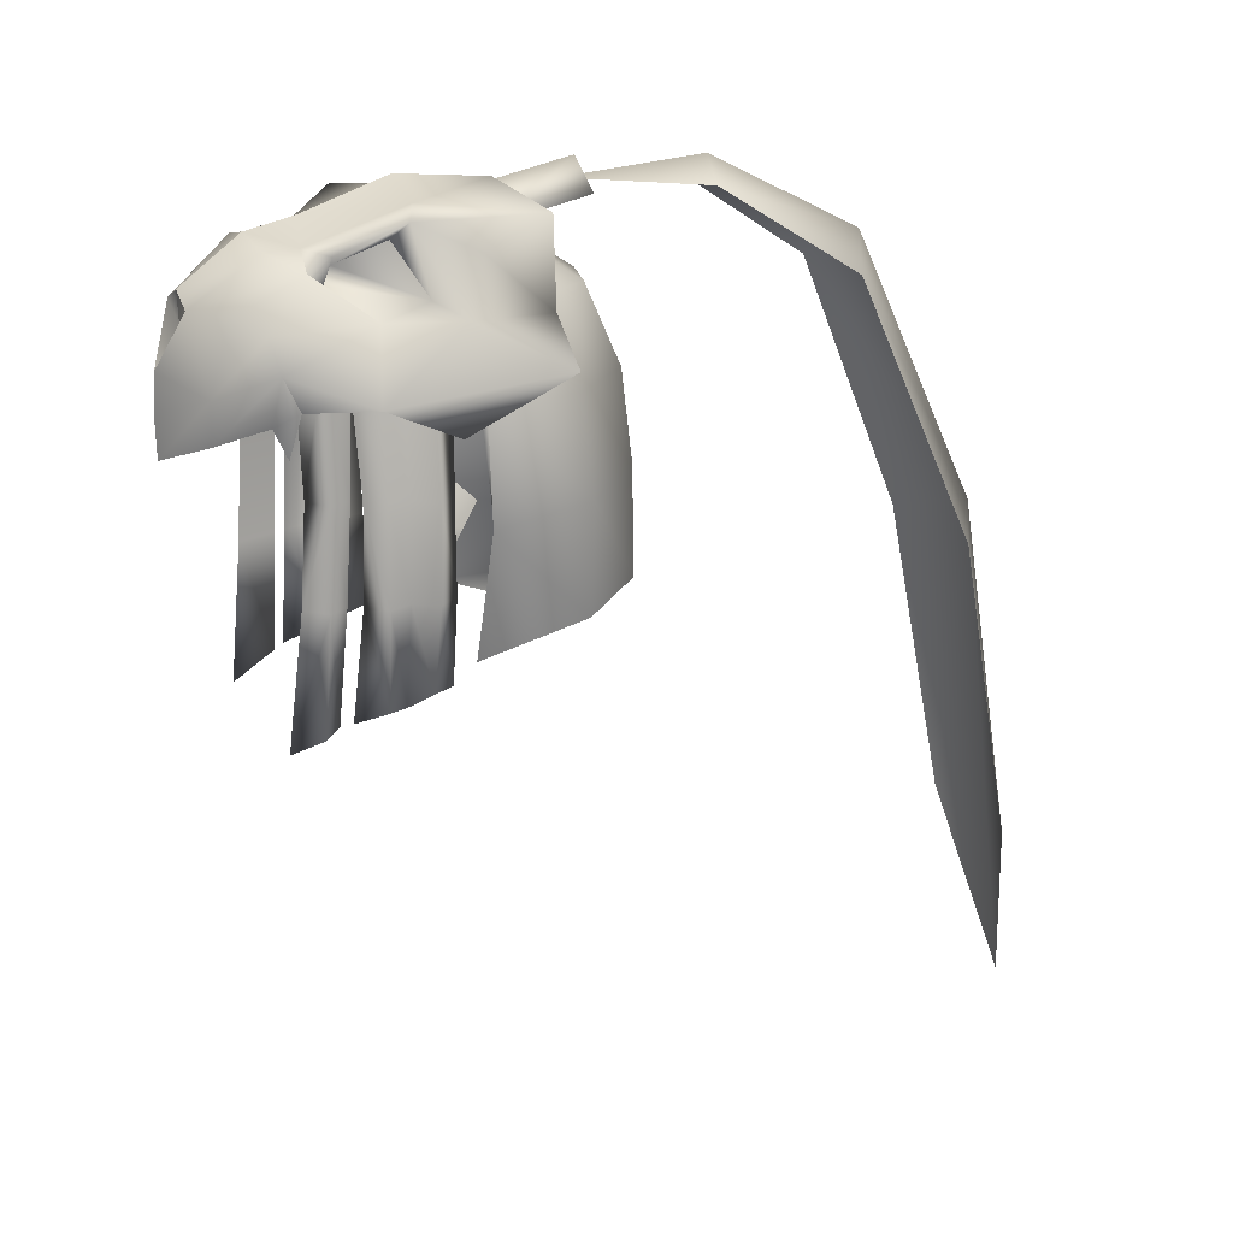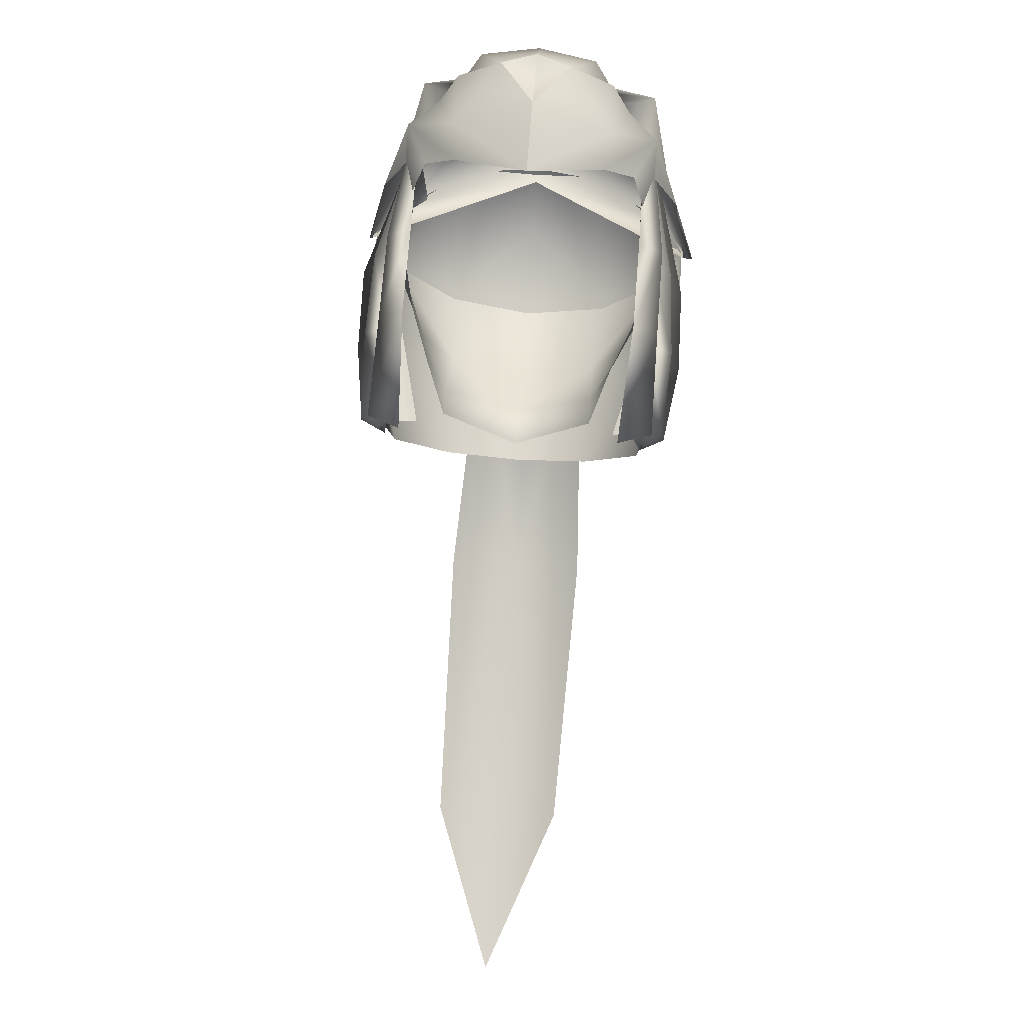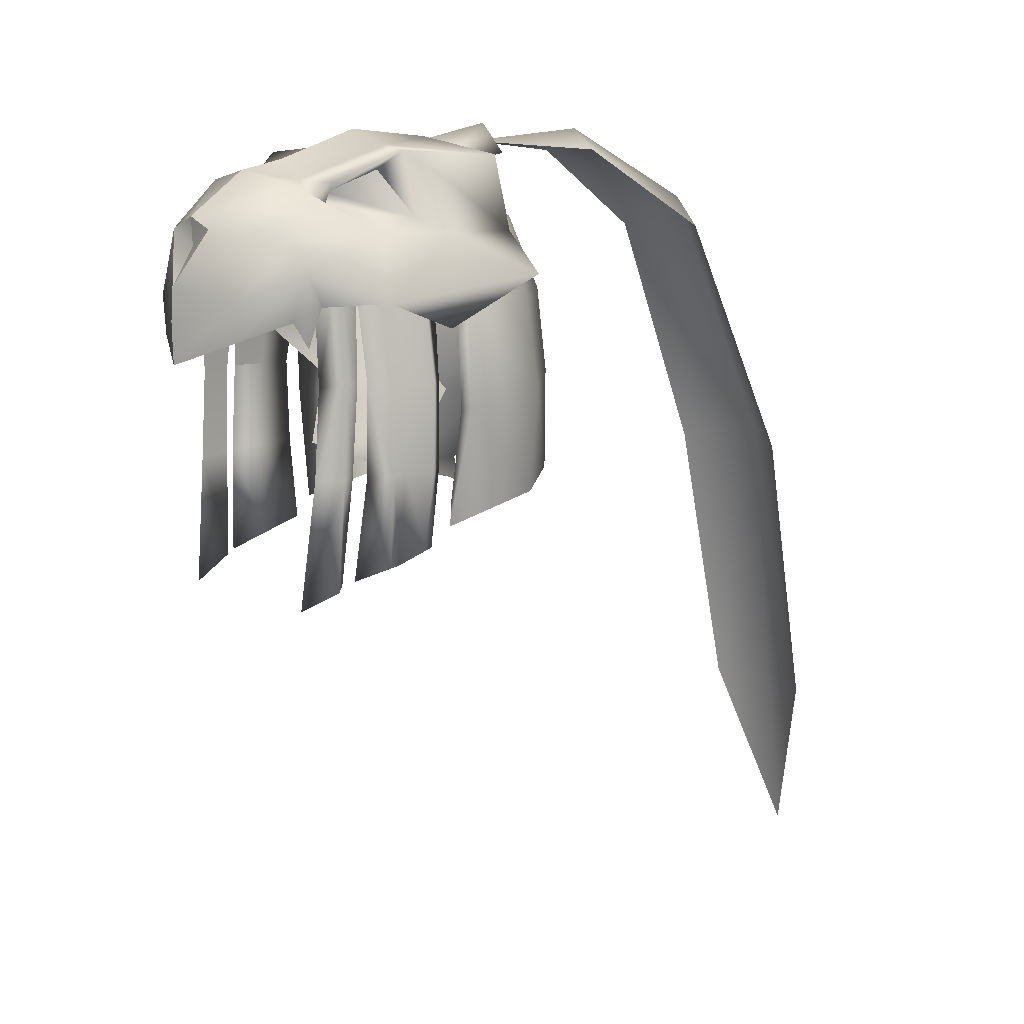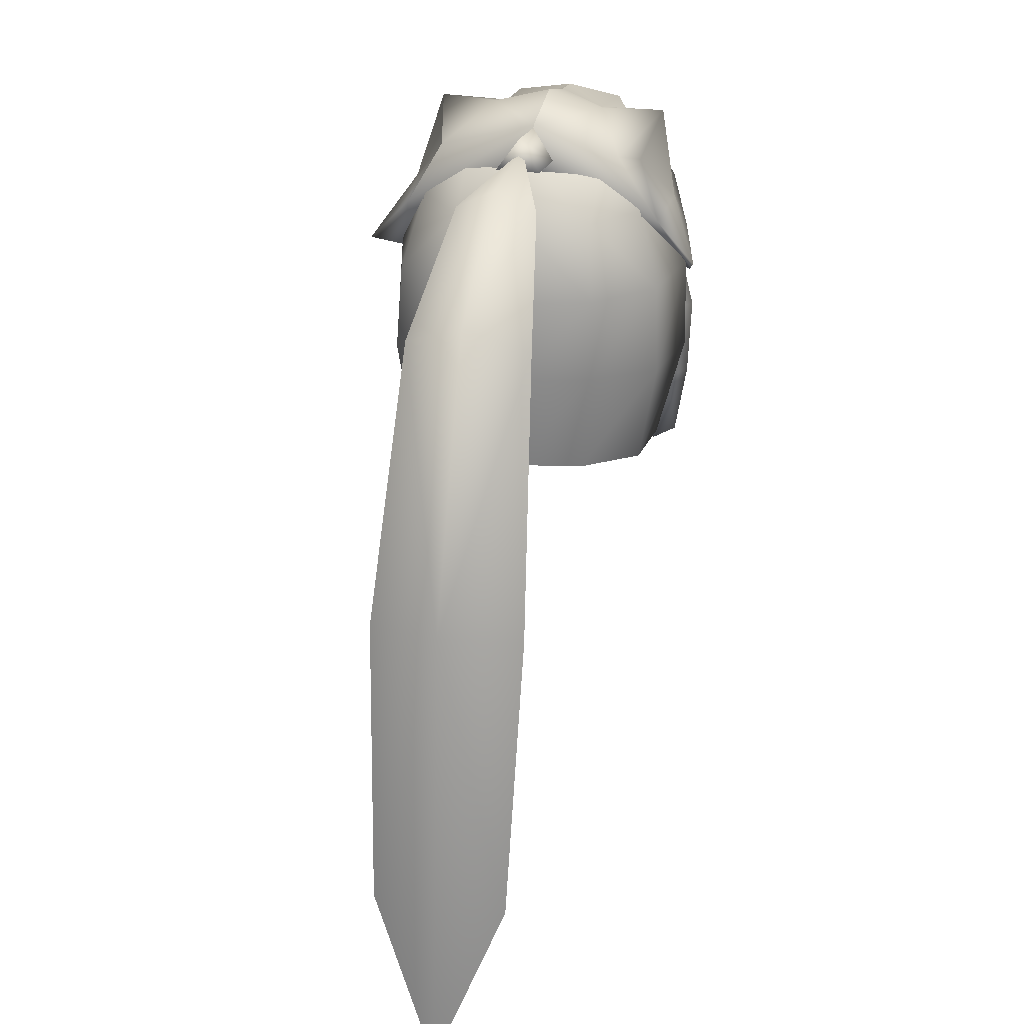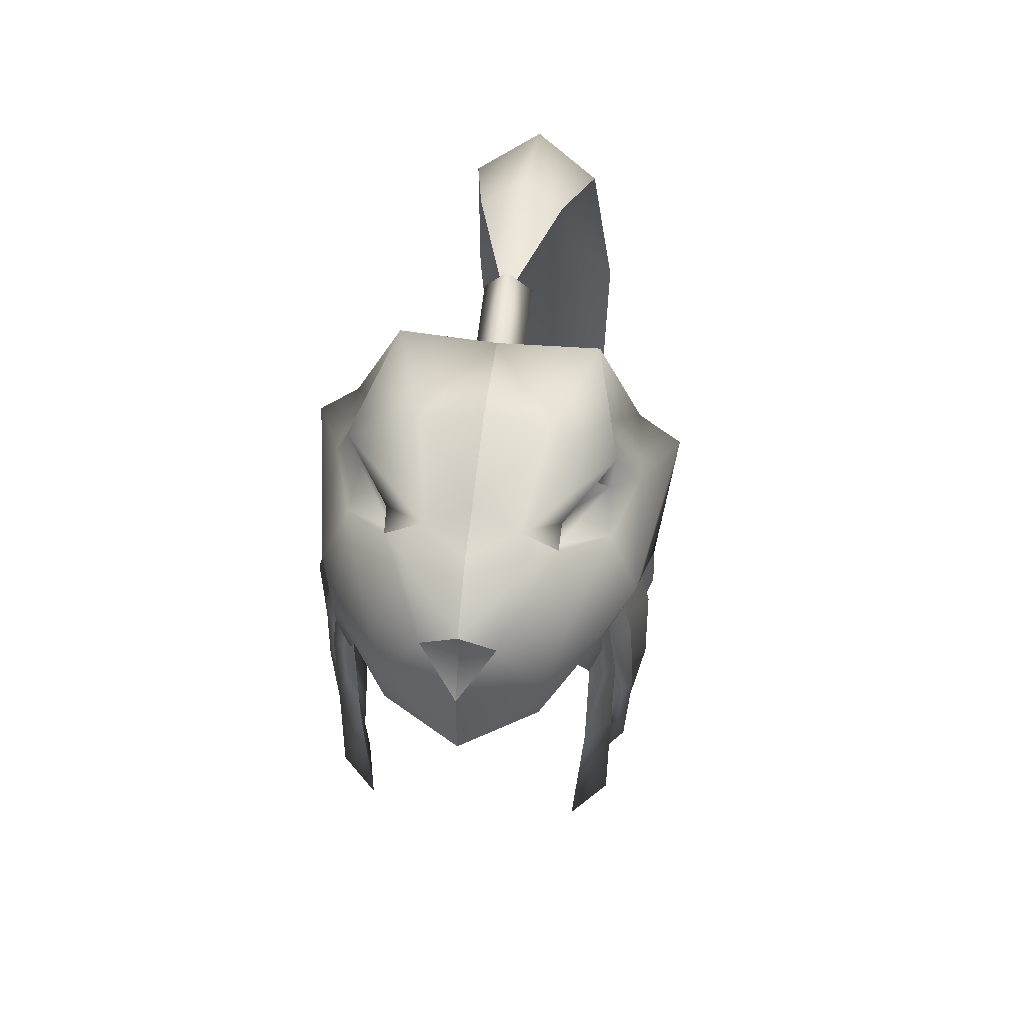
<metadata>
{"format":"obj","ext":"obj","renderer":"f3d","projection":"perspective","resolution":1024,"background":"white","views":[{"elev":17.4,"azim":68.7,"up":"+Y"},{"elev":68.6,"azim":4.3,"up":"+Z"},{"elev":8.9,"azim":53.0,"up":"+Y"},{"elev":31.8,"azim":-168.6,"up":"+Y"},{"elev":52.8,"azim":7.0,"up":"+Y"}]}
</metadata>
<code>
g mesh00
v 8.28 41.73 1.184
v 9.228 41.88 2.392
v 7.468 40.89 3.899
v 7.754 41.73 1.215
v 8.039 42.56 -1.469
v 9.429 42.71 -0.02189
v -8.28 41.73 1.184
v -9.429 42.71 -0.02189
v -8.039 42.56 -1.469
v -7.754 41.73 1.215
v -7.468 40.89 3.899
v -9.228 41.88 2.392
v 7.713 47.46 4.108
v 8.485 47.39 5.205
v 7.036 40.68 4.534
v -7.036 40.68 4.534
v -8.464 40.54 5.663
v -7.713 47.46 4.108
v -8.485 47.39 5.205
v 6.988 47.31 6.352
v 7.713 47.46 4.108
v 6.435 39.22 7.148
v 8.464 40.54 5.663
v 6.988 47.31 6.352
v -7.713 47.46 4.108
v -6.988 47.31 6.352
v -6.435 39.22 7.148
v -6.988 47.31 6.352
v 10.16 47.71 -0.2213
v 8.99 47.64 1.041
v 9.548 47.56 2.303
v 8.222 47.49 3.386
v 8.559 47.64 0.9508
v 8.897 47.79 -1.485
v -8.897 47.79 -1.485
v -9.429 42.71 -0.02189
v -10.16 47.71 -0.2213
v -8.99 47.64 1.041
v -9.548 47.56 2.303
v -8.222 47.49 3.386
v -8.559 47.64 0.9508
f 1 2 3
f 3 4 1
f 1 4 5
f 1 5 6
f 7 8 9
f 9 10 7
f 7 10 11
f 7 11 12
f 13 14 15
f 16 17 18
f 18 17 19
f 20 21 22
f 22 21 15
f 22 15 23
f 23 15 14
f 23 14 22
f 22 14 24
f 25 26 16
f 16 26 27
f 16 27 17
f 17 27 28
f 17 28 19
f 5 29 6
f 6 29 30
f 6 30 1
f 1 30 31
f 1 31 2
f 2 31 32
f 2 32 3
f 3 32 33
f 3 33 4
f 4 33 34
f 4 34 5
f 5 34 29
f 35 36 37
f 37 36 7
f 37 7 38
f 38 7 12
f 38 12 39
f 39 12 11
f 39 11 40
f 40 11 10
f 40 10 41
f 41 10 9
f 41 9 35
f 35 9 36
v 4.687 52.25 -10.59
v 4.747 47.64 -5.599
v 0 47.71 -8.321
v 7.981 59.3 -0.3234
v 8.907 57.01 -2.99
v 7.431 62.2 -2.011
v -4.687 52.25 -10.59
v -5.13 57.25 -11.38
v 0 57.2 -12.75
v 10.04 57.56 -2.938
v 7.364 62.95 -7.143
v 7.431 62.2 -2.011
v 5.13 57.25 -11.38
v 7.08 61.57 0.7781
v 8.04 53.14 3.199
v 7.006 60.95 3.569
v -8.541 53.13 0.7879
v -7.006 60.95 3.569
v -8.04 53.14 3.199
v 0 52.44 -11.66
v -7.089 60.84 3.374
v -7.041 60.13 6.333
v -7.91 53.14 3.838
v -7.033 53.06 6.023
v 7.041 60.13 6.333
v 7.089 60.84 3.374
v 7.033 53.06 6.023
v 7.91 53.14 3.838
v 9.085 52.21 -9.107
v 8.05 45.47 -9.256
v 4.658 46.4 -13.06
v 8.928 57.16 -6.809
v 7.614 60.53 4.941
v 7.041 60.13 6.333
v 7.033 53.06 6.023
v 6.659 52.16 -6.992
v 7.294 57.11 2.22
v 8.413 43.84 -2.666
v 10.22 51.44 -3.086
v -7.431 62.2 -2.011
v -8.907 57.01 -2.99
v -7.981 59.3 -0.3234
v -7.294 57.11 2.22
v -8.928 57.16 -6.809
v -6.659 52.16 -6.992
v -7.033 53.06 6.023
v -7.041 60.13 6.333
v -8.519 53.14 4.969
v -7.614 60.53 4.941
v -7.089 60.84 3.374
v -7.91 53.14 3.838
v -7.364 62.95 -7.143
v -4.527 64.95 -7.165
v -4.465 63.04 -10.25
v 0 65.64 -7.272
v 0 63 -11.34
v 8.519 53.14 4.969
v 7.91 53.14 3.838
v 7.089 60.84 3.374
v 8.744 58.03 -8.477
v 5.112 52.98 -12.78
v 0 46.8 -14.51
v -4.747 47.64 -5.599
v -5.849 47.83 -1.403
v -7.276 52.39 -3.187
v -7.896 54.89 -0.4243
v -8.907 57.01 -2.99
v -7.431 62.2 -2.011
v -10.04 57.56 -2.938
v -8.744 58.03 -8.477
v -4.978 58.36 -12.19
v 0 58.36 -13.24
v 8.907 57.01 -2.99
v 7.839 50.97 -3.941
v 6.325 44.69 -4.179
v 8.541 53.13 0.7879
v 7.431 62.2 -2.011
v 9.043 53.12 -1.403
v 8.158 61.88 -0.6164
v 10.07 53.13 -0.3514
v 7.264 61.57 0.7781
v 8.805 53.13 0.918
v 7.71 61.26 2.173
v 9.231 53.13 2.189
v 7.006 60.95 3.569
v 8.04 53.14 3.199
v -7.08 61.57 0.7781
v -9.043 53.12 -1.403
v -7.431 62.2 -2.011
v -10.33 53.13 -0.3514
v -8.158 61.88 -0.6164
v -9.034 53.13 0.918
v -7.264 61.57 0.7781
v -9.471 53.13 2.189
v -7.71 61.26 2.173
v -8.04 53.14 3.199
v -7.006 60.95 3.569
v 7.896 54.89 -0.4243
v 7.276 52.39 -3.187
v 5.849 47.83 -1.403
v 4.758 46.08 -5.86
v 0 45.54 -8.714
v -4.758 46.08 -5.86
v -7.839 50.97 -3.941
v -10.22 51.44 -3.086
v -9.085 52.21 -9.107
v -5.112 52.98 -12.78
v 0 53.04 -14.12
v 4.978 58.36 -12.19
v 4.465 63.04 -10.25
v 4.527 64.95 -7.165
v -6.325 44.69 -4.179
v -8.413 43.84 -2.666
v -8.05 45.47 -9.256
v -4.658 46.4 -13.06
f 42 43 44
f 45 46 47
f 48 49 50
f 51 52 53
f 42 50 54
f 55 56 57
f 58 59 60
f 50 61 48
f 62 63 64
f 64 63 65
f 66 67 68
f 68 67 69
f 70 71 72
f 42 54 73
f 74 75 76
f 43 42 77
f 77 42 73
f 77 73 46
f 46 45 78
f 79 71 80
f 80 71 70
f 80 70 51
f 81 82 83
f 83 82 84
f 49 48 85
f 85 48 86
f 85 86 82
f 87 88 89
f 88 90 89
f 89 90 91
f 89 91 92
f 93 94 95
f 95 94 96
f 95 96 97
f 76 98 74
f 74 98 99
f 74 99 100
f 52 51 101
f 101 51 70
f 101 70 102
f 102 70 72
f 102 72 103
f 50 42 61
f 61 42 44
f 61 44 48
f 48 44 104
f 48 104 86
f 104 105 86
f 86 105 106
f 86 106 82
f 82 106 107
f 82 107 84
f 108 109 110
f 110 109 93
f 110 93 111
f 111 93 95
f 111 95 112
f 112 95 97
f 112 97 113
f 53 114 51
f 51 114 115
f 51 115 80
f 80 115 116
f 80 116 79
f 56 55 117
f 117 55 118
f 117 118 119
f 119 118 120
f 119 120 121
f 121 120 122
f 121 122 123
f 123 122 124
f 123 124 125
f 125 124 126
f 125 126 127
f 59 58 128
f 128 58 129
f 128 129 130
f 130 129 131
f 130 131 132
f 132 131 133
f 132 133 134
f 134 133 135
f 134 135 136
f 136 135 137
f 136 137 138
f 78 139 46
f 46 139 140
f 46 140 77
f 77 140 141
f 77 141 43
f 43 141 142
f 43 142 44
f 44 142 143
f 44 143 104
f 104 143 144
f 104 144 105
f 145 108 146
f 146 108 110
f 146 110 147
f 147 110 111
f 147 111 148
f 148 111 112
f 148 112 149
f 149 112 113
f 149 113 150
f 150 113 97
f 150 97 151
f 151 97 96
f 151 96 152
f 153 145 154
f 154 145 146
f 154 146 155
f 155 146 147
f 155 147 156
f 156 147 148
f 156 148 103
f 103 148 149
f 103 149 102
f 102 149 150
f 102 150 101
f 101 150 151
f 101 151 52
f 52 151 152
v -10.16 47.71 -0.2213
v -9.043 53.12 -1.403
v -8.897 47.79 -1.485
v 10.07 53.13 -0.3514
v 8.897 47.79 -1.485
v 9.043 53.12 -1.403
v -8.541 53.13 0.7879
v -8.04 53.14 3.199
v -8.559 47.64 0.9508
v -8.222 47.49 3.386
v 8.559 47.64 0.9508
v 8.222 47.49 3.386
v 8.541 53.13 0.7879
v 8.04 53.14 3.199
v 8.541 53.13 0.7879
v 9.043 53.12 -1.403
v 8.559 47.64 0.9508
v 8.897 47.79 -1.485
v -8.559 47.64 0.9508
v -8.897 47.79 -1.485
v -8.541 53.13 0.7879
v -9.043 53.12 -1.403
v 7.91 53.14 3.838
v 8.519 53.14 4.969
v 7.713 47.46 4.108
v -7.91 53.14 3.838
v -7.033 53.06 6.023
v -7.713 47.46 4.108
v -6.988 47.31 6.352
v 7.033 53.06 6.023
v 6.988 47.31 6.352
v 8.519 53.14 4.969
v 8.485 47.39 5.205
v 7.713 47.46 4.108
v 7.033 53.06 6.023
v 7.91 53.14 3.838
v 6.988 47.31 6.352
v 7.713 47.46 4.108
v -8.485 47.39 5.205
v -6.988 47.31 6.352
v -7.033 53.06 6.023
v -8.519 53.14 4.969
v -8.485 47.39 5.205
v -7.91 53.14 3.838
v -7.713 47.46 4.108
v -9.043 53.12 -1.403
v -10.16 47.71 -0.2213
v -10.33 53.13 -0.3514
v -8.99 47.64 1.041
v -9.034 53.13 0.918
v -9.548 47.56 2.303
v -9.471 53.13 2.189
v -8.222 47.49 3.386
v -8.04 53.14 3.199
v 8.897 47.79 -1.485
v 10.07 53.13 -0.3514
v 10.16 47.71 -0.2213
v 8.805 53.13 0.918
v 8.99 47.64 1.041
v 9.231 53.13 2.189
v 9.548 47.56 2.303
v 8.04 53.14 3.199
v 8.222 47.49 3.386
f 157 158 159
f 160 161 162
f 163 164 165
f 165 164 166
f 167 168 169
f 169 168 170
f 171 172 173
f 173 172 174
f 175 176 177
f 177 176 178
f 179 180 181
f 182 183 184
f 184 183 185
f 186 187 188
f 188 187 189
f 188 189 190
f 191 192 193
f 193 192 194
f 195 196 197
f 197 198 199
f 199 198 200
f 199 200 201
f 202 203 204
f 204 203 205
f 204 205 206
f 206 205 207
f 206 207 208
f 208 207 209
f 208 209 210
f 211 212 213
f 213 212 214
f 213 214 215
f 215 214 216
f 215 216 217
f 217 216 218
f 217 218 219
v 0 61.36 10.54
v -2.156 62.42 10.64
v 0 58.94 12
v 4.955 65.2 3.599
v 2.705 65.36 4.62
v 4.926 64.4 4.9
v -7.277 63.06 -0.9617
v -3.964 64.62 3.424
v -5.538 66.01 0.6979
v -8.977 62.21 -2.465
v -7.615 62.14 1.847
v 3.604 65.4 6.836
v 0 65.96 7.052
v 0 66.66 4.18
v -1.41 65.84 -6.619
v 0 67.82 -6.039
v 0 69.1 -11.42
v 1.41 65.84 -6.619
v 1.41 67.12 -12
v -1.41 67.12 -12
v 1.41 67.12 -12
v 1.41 65.84 -6.619
v 0 69.1 -11.42
v 1.41 67.12 -12
v -1.41 67.12 -12
v -8.53 62.24 -7.239
v -10.15 56.4 -1.634
v -11.04 59.6 -7.62
v 8.53 62.24 -7.239
v 11.04 59.6 -7.62
v 10.15 56.4 -1.634
v 0 64.9 -7.859
v 0 68.16 -6.68
v 5.893 66.96 -8.039
v -5.893 66.96 -8.039
v 0 68.16 -6.68
v 0 64.9 -7.859
v 7.615 62.14 1.847
v 4.926 64.4 4.9
v 5.921 61.53 7.25
v 4.819 62.38 8.9
v -9.339 58.02 2.389
v -7.609 57.83 6.112
v -7.748 59.81 7.09
v 0 56.81 12.13
v 0 58.94 12
v -4.782 58.22 10.14
v -2.156 62.42 10.64
v -7.642 67.16 0.2189
v -6.781 65.22 -3.97
v 7.748 59.81 7.09
v 7.609 57.83 6.112
v 9.339 58.02 2.389
v -7.721 57.63 6.718
v -7.609 57.83 6.112
v 7.609 57.83 6.112
v 7.721 57.63 6.718
v 2.156 62.42 10.64
v 0 58.94 12
v 4.782 58.22 10.14
v 0 56.81 12.13
v 0 63.19 10.63
v 0 65.96 7.052
v -3.615 65.4 6.834
v 0 63.19 10.63
v 4.752 63.74 4.048
v 7.277 63.06 -0.9617
v 3.964 64.62 3.424
v 5.538 66.01 0.6979
v 0 66.66 4.18
v 0 68.58 -1.139
v -3.683 67.52 -1.139
v 0 68.16 -6.68
v 0 68.16 -6.68
v 3.683 67.52 -1.139
v 0 68.58 -1.139
v -4.752 63.74 4.048
v -4.926 64.4 4.9
v -4.955 65.2 3.599
v -2.715 65.36 4.619
v 0 63.19 10.63
v 0 61.36 10.54
v 2.156 62.42 10.64
v 0 58.94 12
v 0 63.19 10.63
v 7.642 67.16 0.2189
v -4.752 63.74 4.048
v -4.926 64.4 4.9
v -5.921 61.53 7.25
v -4.819 62.38 8.9
v 4.752 63.74 4.048
v 5.538 66.01 0.6979
v -5.538 66.01 0.6979
v -7.087 55.32 6.726
v -6.447 56.9 7.4
v -4.478 55.72 10.12
v 0 54.16 12.04
v 6.781 65.22 -3.97
v 8.977 62.21 -2.465
v 0 54.16 12.04
v 4.478 55.72 10.12
v 6.447 56.9 7.4
v 7.087 55.32 6.726
v 10.15 56.4 -1.634
v -10.15 56.4 -1.634
f 220 221 222
f 223 224 225
f 226 227 228
f 226 229 230
f 231 224 232
f 224 233 232
f 234 235 236
f 236 235 237
f 236 237 238
f 236 239 234
f 234 239 240
f 234 240 241
f 242 243 244
f 245 246 247
f 248 249 250
f 250 251 248
f 248 251 252
f 248 252 253
f 254 255 245
f 245 255 256
f 245 256 246
f 257 258 259
f 259 258 260
f 261 262 263
f 264 265 266
f 266 265 267
f 229 268 269
f 270 271 272
f 273 263 274
f 275 270 276
f 277 278 279
f 279 278 280
f 232 281 231
f 231 281 277
f 282 283 284
f 284 283 267
f 285 286 287
f 287 286 288
f 289 290 291
f 291 290 292
f 291 292 254
f 253 293 294
f 294 293 295
f 294 295 233
f 296 297 298
f 298 297 299
f 298 299 268
f 300 301 302
f 302 301 303
f 221 220 304
f 224 223 305
f 227 226 306
f 306 226 230
f 306 230 307
f 307 230 308
f 307 308 309
f 225 310 223
f 223 310 287
f 223 287 305
f 305 287 311
f 305 311 286
f 229 226 268
f 268 226 312
f 268 312 298
f 298 312 227
f 298 227 296
f 274 313 273
f 273 313 314
f 273 314 263
f 263 314 315
f 263 315 266
f 266 315 316
f 266 316 264
f 317 305 318
f 318 305 286
f 318 286 257
f 257 286 285
f 257 285 258
f 280 319 279
f 279 319 320
f 279 320 270
f 270 320 321
f 270 321 276
f 276 321 322
f 276 322 275
f 224 231 258
f 258 231 277
f 258 277 260
f 260 277 279
f 260 279 259
f 259 279 270
f 259 270 257
f 257 270 272
f 257 272 318
f 229 261 230
f 230 261 263
f 230 263 308
f 308 263 266
f 308 266 309
f 309 266 267
f 309 267 307
f 307 267 283
f 307 283 299
f 299 283 282
f 233 224 294
f 294 224 305
f 294 305 253
f 253 305 317
f 253 317 248
f 248 317 318
f 248 318 249
f 249 318 272
f 249 272 323
f 282 289 299
f 299 289 291
f 299 291 268
f 268 291 254
f 268 254 269
f 269 254 245
f 269 245 229
f 229 245 247
f 229 247 261
f 261 247 324
v 4.296 27.5 -37.32
v 0 16.2 -39.84
v 0 47.47 -36.4
v -4.296 27.5 -37.32
v 0 68.83 -19.22
v 2.511 67.37 -18.76
v 0 64.13 -28.66
v 3.837 62.15 -27.02
v 0 47.47 -36.4
v 4.788 46.15 -33.9
v 4.296 27.5 -37.32
v -4.788 46.15 -33.9
v 0 47.47 -36.4
v -3.837 62.15 -27.02
v 0 64.13 -28.66
v -2.511 67.37 -18.76
v 0 68.83 -19.22
v 0 67.9 -10.46
v 2.511 67.37 -18.76
f 325 326 327
f 327 326 328
f 329 330 331
f 331 330 332
f 331 332 333
f 333 332 334
f 333 334 335
f 328 336 337
f 337 336 338
f 337 338 339
f 339 338 340
f 339 340 341
f 341 340 342
f 341 342 343

</code>
